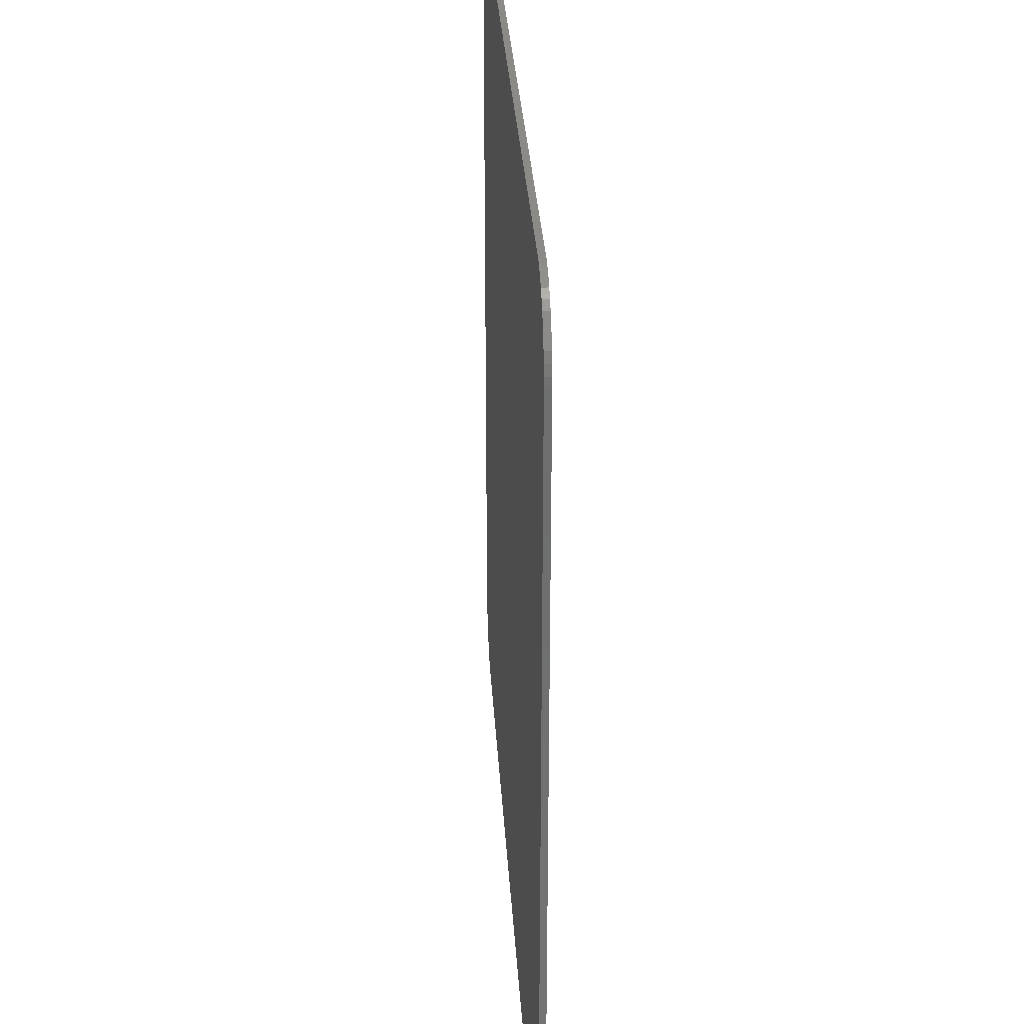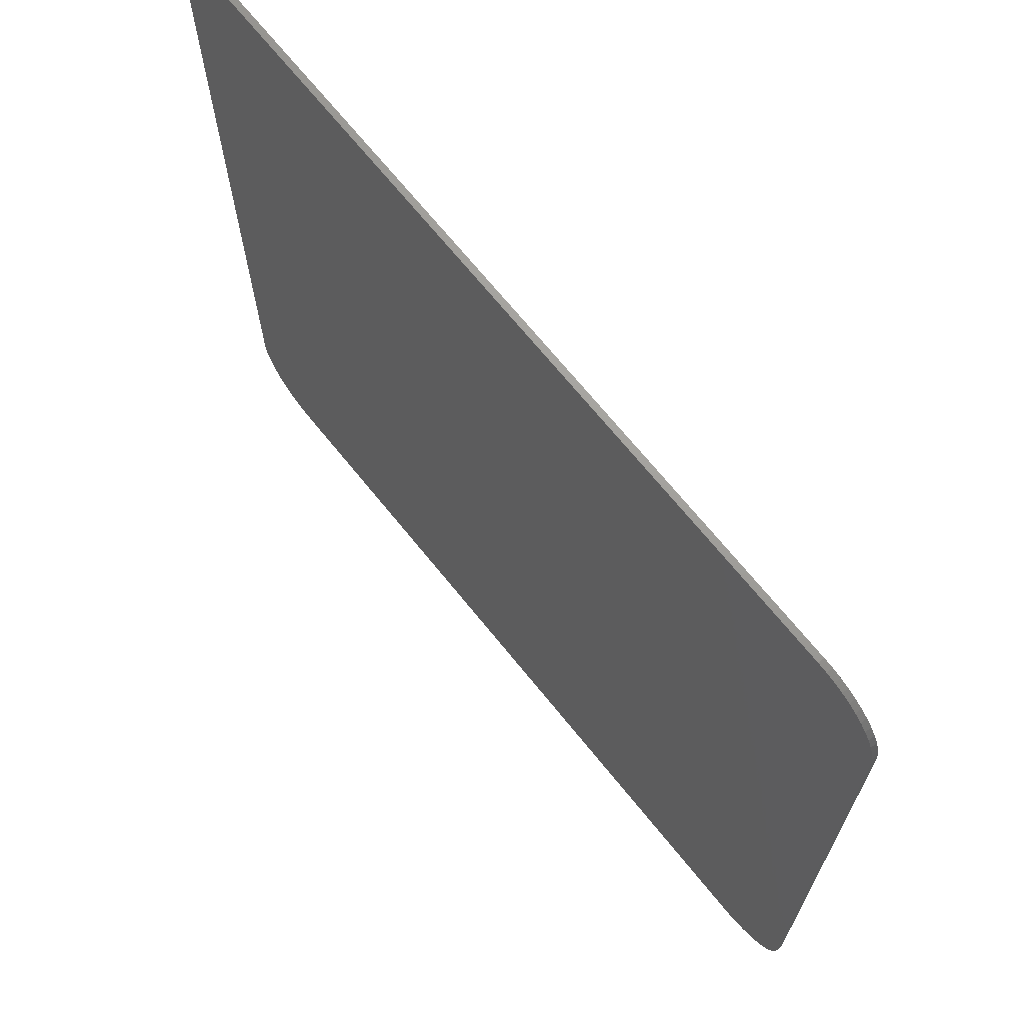
<metadata>
{"format":"stl","ext":"stl","renderer":"f3d","projection":"perspective","resolution":1024,"background":"white","views":[{"elev":30.9,"azim":86.6,"up":"+Z"},{"elev":69.2,"azim":51.1,"up":"+Z"}]}
</metadata>
<code>
# stl→obj: 356 verts, 708 faces
v 6 0 7.2
v 7.19 0 6.157
v 7.2 0 6
v 6.157 0 7.19
v 7.159 0 6.311
v 6.311 0 7.159
v 7.109 0 6.459
v 6.459 0 7.109
v 7.039 0 6.6
v 6.6 0 7.039
v 6.952 0 6.731
v 6.731 0 6.952
v 6.848 0 6.848
v -6 0 7.2
v -7.2 0 6
v -7.19 0 6.157
v -6.157 0 7.19
v -7.159 0 6.311
v -6.311 0 7.159
v -7.109 0 6.459
v -6.459 0 7.109
v -7.039 0 6.6
v -6.6 0 7.039
v -6.952 0 6.731
v -6.731 0 6.952
v -6.848 0 6.848
v -6 0 -7.2
v -7.19 0 -6.157
v -7.2 0 -6
v -6.157 0 -7.19
v -7.159 0 -6.311
v -6.311 0 -7.159
v -7.109 0 -6.459
v -6.459 0 -7.109
v -7.039 0 -6.6
v -6.6 0 -7.039
v -6.952 0 -6.731
v -6.731 0 -6.952
v -6.848 0 -6.848
v 6 0 -7.2
v 7.2 0 -6
v 7.19 0 -6.157
v 6.157 0 -7.19
v 7.159 0 -6.311
v 6.311 0 -7.159
v 7.109 0 -6.459
v 6.459 0 -7.109
v 7.039 0 -6.6
v 6.6 0 -7.039
v 6.952 0 -6.731
v 6.731 0 -6.952
v 6.848 0 -6.848
v 7.2 -0.1 6
v 7.19 -0.1 6.157
v 7.159 -0.1 6.311
v 7.109 -0.1 6.459
v 7.039 -0.1 6.6
v 6.952 -0.1 6.731
v 6.848 -0.1 6.848
v 6.731 -0.1 6.952
v 6.6 -0.1 7.039
v 6.459 -0.1 7.109
v 6.311 -0.1 7.159
v 6.157 -0.1 7.19
v 6 -0.1 7.2
v -7.2 -0.1 6
v -7.19 -0.1 6.157
v -7.159 -0.1 6.311
v -7.109 -0.1 6.459
v -7.039 -0.1 6.6
v -6.952 -0.1 6.731
v -6.848 -0.1 6.848
v -6.731 -0.1 6.952
v -6.6 -0.1 7.039
v -6.459 -0.1 7.109
v -6.311 -0.1 7.159
v -6.157 -0.1 7.19
v -6 -0.1 7.2
v -7.2 -0.1 -6
v -7.19 -0.1 -6.157
v -7.159 -0.1 -6.311
v -7.109 -0.1 -6.459
v -7.039 -0.1 -6.6
v -6.952 -0.1 -6.731
v -6.848 -0.1 -6.848
v -6.731 -0.1 -6.952
v -6.6 -0.1 -7.039
v -6.459 -0.1 -7.109
v -6.311 -0.1 -7.159
v -6.157 -0.1 -7.19
v -6 -0.1 -7.2
v 7.2 -0.1 -6
v 7.19 -0.1 -6.157
v 7.159 -0.1 -6.311
v 7.109 -0.1 -6.459
v 7.039 -0.1 -6.6
v 6.952 -0.1 -6.731
v 6.848 -0.1 -6.848
v 6.731 -0.1 -6.952
v 6.6 -0.1 -7.039
v 6.459 -0.1 -7.109
v 6.311 -0.1 -7.159
v 6.157 -0.1 -7.19
v 6 -0.1 -7.2
v 4.88 -0.1 5.04
v 4.87 -0.1 5.197
v 4.275 -0.1 5.118
v 4.28 -0.1 5.04
v 4.839 -0.1 5.351
v 4.26 -0.1 5.195
v 4.789 -0.1 5.499
v 4.234 -0.1 5.27
v 4.719 -0.1 5.64
v 4.2 -0.1 5.34
v 4.632 -0.1 5.771
v 4.156 -0.1 5.405
v 4.529 -0.1 5.888
v 4.104 -0.1 5.464
v 4.411 -0.1 5.992
v 4.045 -0.1 5.516
v 4.28 -0.1 6.079
v 3.98 -0.1 5.56
v 4.139 -0.1 6.149
v 3.91 -0.1 5.594
v 3.991 -0.1 6.199
v 3.835 -0.1 5.62
v 3.837 -0.1 6.23
v 3.758 -0.1 5.635
v 3.68 -0.1 6.24
v 3.68 -0.1 5.64
v 3.68 -0.1 5.34
v 3.98 -0.1 5.04
v 3.977 -0.1 5.079
v 3.719 -0.1 5.337
v 3.97 -0.1 5.118
v 3.758 -0.1 5.33
v 3.957 -0.1 5.155
v 3.795 -0.1 5.317
v 3.94 -0.1 5.19
v 3.83 -0.1 5.3
v 3.918 -0.1 5.223
v 3.863 -0.1 5.278
v 3.892 -0.1 5.252
v 5.18 -0.1 5.04
v 5.167 -0.1 5.236
v 5.129 -0.1 5.428
v 5.066 -0.1 5.614
v 4.979 -0.1 5.79
v 4.87 -0.1 5.953
v 4.741 -0.1 6.101
v 4.593 -0.1 6.23
v 4.43 -0.1 6.339
v 4.254 -0.1 6.426
v 4.068 -0.1 6.489
v 3.876 -0.1 6.527
v 3.68 -0.1 6.54
v 5.18 -0.1 6.54
v -5.18 -0.1 5.04
v -4.87 -0.1 5.197
v -5.167 -0.1 5.236
v -4.88 -0.1 5.04
v -4.839 -0.1 5.351
v -5.129 -0.1 5.428
v -4.789 -0.1 5.499
v -5.066 -0.1 5.614
v -4.719 -0.1 5.64
v -4.979 -0.1 5.79
v -4.632 -0.1 5.771
v -4.87 -0.1 5.953
v -4.529 -0.1 5.888
v -4.741 -0.1 6.101
v -4.411 -0.1 5.992
v -4.593 -0.1 6.23
v -4.28 -0.1 6.079
v -4.43 -0.1 6.339
v -4.139 -0.1 6.149
v -4.254 -0.1 6.426
v -3.991 -0.1 6.199
v -4.068 -0.1 6.489
v -3.837 -0.1 6.23
v -3.876 -0.1 6.527
v -3.68 -0.1 6.24
v -3.68 -0.1 6.54
v -4.275 -0.1 5.118
v -4.28 -0.1 5.04
v -4.26 -0.1 5.195
v -4.234 -0.1 5.27
v -4.2 -0.1 5.34
v -4.156 -0.1 5.405
v -4.104 -0.1 5.464
v -4.045 -0.1 5.516
v -3.98 -0.1 5.56
v -3.91 -0.1 5.594
v -3.835 -0.1 5.62
v -3.758 -0.1 5.635
v -3.68 -0.1 5.64
v -3.977 -0.1 5.079
v -3.98 -0.1 5.04
v -3.97 -0.1 5.118
v -3.957 -0.1 5.155
v -3.94 -0.1 5.19
v -3.918 -0.1 5.223
v -3.892 -0.1 5.252
v -3.863 -0.1 5.278
v -3.83 -0.1 5.3
v -3.795 -0.1 5.317
v -3.758 -0.1 5.33
v -3.719 -0.1 5.337
v -3.68 -0.1 5.34
v -3.68 -0.1 -5.34
v -3.98 -0.1 -5.04
v -3.977 -0.1 -5.079
v -3.719 -0.1 -5.337
v -3.97 -0.1 -5.118
v -3.758 -0.1 -5.33
v -3.957 -0.1 -5.155
v -3.795 -0.1 -5.317
v -3.94 -0.1 -5.19
v -3.83 -0.1 -5.3
v -3.918 -0.1 -5.223
v -3.863 -0.1 -5.278
v -3.892 -0.1 -5.252
v -5.18 -0.1 6.54
v -4.28 -0.1 -5.04
v -4.275 -0.1 -5.118
v -4.26 -0.1 -5.195
v -4.234 -0.1 -5.27
v -4.2 -0.1 -5.34
v -4.156 -0.1 -5.405
v -4.104 -0.1 -5.464
v -4.045 -0.1 -5.516
v -3.98 -0.1 -5.56
v -3.91 -0.1 -5.594
v -3.835 -0.1 -5.62
v -3.758 -0.1 -5.635
v -3.68 -0.1 -5.64
v -4.88 -0.1 -5.04
v -4.87 -0.1 -5.197
v -4.839 -0.1 -5.351
v -4.789 -0.1 -5.499
v -4.719 -0.1 -5.64
v -4.632 -0.1 -5.771
v -4.529 -0.1 -5.888
v -4.411 -0.1 -5.992
v -4.28 -0.1 -6.079
v -4.139 -0.1 -6.149
v -3.991 -0.1 -6.199
v -3.837 -0.1 -6.23
v -3.68 -0.1 -6.24
v -5.18 -0.1 -5.04
v -5.167 -0.1 -5.236
v -5.129 -0.1 -5.428
v -5.066 -0.1 -5.614
v -4.979 -0.1 -5.79
v -4.87 -0.1 -5.953
v -4.741 -0.1 -6.101
v -4.593 -0.1 -6.23
v -4.43 -0.1 -6.339
v -4.254 -0.1 -6.426
v -4.068 -0.1 -6.489
v -3.876 -0.1 -6.527
v -3.68 -0.1 -6.54
v -5.18 -0.1 -6.54
v 3.68 -0.1 -5.34
v 3.977 -0.1 -5.079
v 3.98 -0.1 -5.04
v 3.719 -0.1 -5.337
v 3.97 -0.1 -5.118
v 3.758 -0.1 -5.33
v 3.957 -0.1 -5.155
v 3.795 -0.1 -5.317
v 3.94 -0.1 -5.19
v 3.83 -0.1 -5.3
v 3.918 -0.1 -5.223
v 3.863 -0.1 -5.278
v 3.892 -0.1 -5.252
v 4.28 -0.1 -5.04
v 4.275 -0.1 -5.118
v 4.26 -0.1 -5.195
v 4.234 -0.1 -5.27
v 4.2 -0.1 -5.34
v 4.156 -0.1 -5.405
v 4.104 -0.1 -5.464
v 4.045 -0.1 -5.516
v 3.98 -0.1 -5.56
v 3.91 -0.1 -5.594
v 3.835 -0.1 -5.62
v 3.758 -0.1 -5.635
v 3.68 -0.1 -5.64
v 4.88 -0.1 -5.04
v 4.87 -0.1 -5.197
v 4.839 -0.1 -5.351
v 4.789 -0.1 -5.499
v 4.719 -0.1 -5.64
v 4.632 -0.1 -5.771
v 4.529 -0.1 -5.888
v 4.411 -0.1 -5.992
v 4.28 -0.1 -6.079
v 4.139 -0.1 -6.149
v 3.991 -0.1 -6.199
v 3.837 -0.1 -6.23
v 3.68 -0.1 -6.24
v 5.18 -0.1 -5.04
v 5.167 -0.1 -5.236
v 5.129 -0.1 -5.428
v 5.066 -0.1 -5.614
v 4.979 -0.1 -5.79
v 4.87 -0.1 -5.953
v 4.741 -0.1 -6.101
v 4.593 -0.1 -6.23
v 4.43 -0.1 -6.339
v 4.254 -0.1 -6.426
v 4.068 -0.1 -6.489
v 3.876 -0.1 -6.527
v 3.68 -0.1 -6.54
v 5.18 -0.1 -6.54
v 2.06 -0.1 4.192
v 2.048 -0.1 3.784
v 2.328 -0.1 4.084
v -2.032 -0.1 4.192
v -2.312 -0.1 4.084
v -2.032 -0.1 3.784
v 3.156 -0.1 3.484
v 2.876 -0.1 3.184
v 3.324 -0.1 3.208
v 2.876 -0.1 0.804
v 3.164 -0.1 0.424
v 3.324 -0.1 0.792
v -3.104 -0.1 -1.196
v -3.224 -0.1 -1.592
v -2.796 -0.1 -1.592
v -3.144 -0.1 3.484
v -3.236 -0.1 3.208
v -2.796 -0.1 3.184
v 1.404 -0.1 1.272
v 0.976 -0.1 1.168
v 1.244 -0.1 0.864
v -4 -0.1 -4.8
v 3.364 -0.1 -2.128
v -0.904 -0.1 -2.128
v -1.436 -0.1 -2.552
v 2.936 -0.1 -2.552
v -1.184 -0.1 -1.756
v -1.436 -0.1 -2.128
v -2.796 -0.1 -3.528
v -3.236 -0.1 -3.952
v 3.34 -0.1 -3.952
v 2.936 -0.1 -3.528
v 1.404 -0.1 2.84
v 0.976 -0.1 2.408
v -3.236 -0.1 1.168
v -2.796 -0.1 1.592
v -0.86 -0.1 2.408
v -1.28 -0.1 2.84
v -1.276 -0.1 1.592
v -0.86 -0.1 1.168
f 1 2 3
f 2 1 4
f 4 5 2
f 5 4 6
f 6 7 5
f 7 6 8
f 8 9 7
f 9 8 10
f 10 11 9
f 11 10 12
f 12 13 11
f 14 15 16
f 16 17 14
f 17 16 18
f 18 19 17
f 19 18 20
f 20 21 19
f 21 20 22
f 22 23 21
f 23 22 24
f 24 25 23
f 25 24 26
f 27 28 29
f 28 27 30
f 30 31 28
f 31 30 32
f 32 33 31
f 33 32 34
f 34 35 33
f 35 34 36
f 36 37 35
f 37 36 38
f 38 39 37
f 40 41 42
f 42 43 40
f 43 42 44
f 44 45 43
f 45 44 46
f 46 47 45
f 47 46 48
f 48 49 47
f 49 48 50
f 50 51 49
f 51 50 52
f 3 15 14
f 14 1 3
f 29 15 3
f 3 41 29
f 40 27 29
f 29 41 40
f 2 53 3
f 53 2 54
f 5 54 2
f 54 5 55
f 7 55 5
f 55 7 56
f 9 56 7
f 56 9 57
f 11 57 9
f 57 11 58
f 13 58 11
f 58 13 59
f 12 59 13
f 59 12 60
f 10 60 12
f 60 10 61
f 8 61 10
f 61 8 62
f 6 62 8
f 62 6 63
f 4 63 6
f 63 4 64
f 1 64 4
f 64 1 65
f 16 15 66
f 66 67 16
f 18 16 67
f 67 68 18
f 20 18 68
f 68 69 20
f 22 20 69
f 69 70 22
f 24 22 70
f 70 71 24
f 26 24 71
f 71 72 26
f 25 26 72
f 72 73 25
f 23 25 73
f 73 74 23
f 21 23 74
f 74 75 21
f 19 21 75
f 75 76 19
f 17 19 76
f 76 77 17
f 14 17 77
f 77 78 14
f 28 79 29
f 79 28 80
f 31 80 28
f 80 31 81
f 33 81 31
f 81 33 82
f 35 82 33
f 82 35 83
f 37 83 35
f 83 37 84
f 39 84 37
f 84 39 85
f 38 85 39
f 85 38 86
f 36 86 38
f 86 36 87
f 34 87 36
f 87 34 88
f 32 88 34
f 88 32 89
f 30 89 32
f 89 30 90
f 27 90 30
f 90 27 91
f 42 41 92
f 92 93 42
f 44 42 93
f 93 94 44
f 46 44 94
f 94 95 46
f 48 46 95
f 95 96 48
f 50 48 96
f 96 97 50
f 52 50 97
f 97 98 52
f 51 52 98
f 98 99 51
f 49 51 99
f 99 100 49
f 47 49 100
f 100 101 47
f 45 47 101
f 101 102 45
f 43 45 102
f 102 103 43
f 40 43 103
f 103 104 40
f 27 40 104
f 104 91 27
f 41 3 53
f 53 92 41
f 1 14 78
f 78 65 1
f 15 29 79
f 79 66 15
f 78 67 66
f 67 78 77
f 77 68 67
f 68 77 76
f 76 69 68
f 69 76 75
f 75 70 69
f 70 75 74
f 74 71 70
f 71 74 73
f 73 72 71
f 65 53 54
f 54 64 65
f 64 54 55
f 55 63 64
f 63 55 56
f 56 62 63
f 62 56 57
f 57 61 62
f 61 57 58
f 58 60 61
f 60 58 59
f 91 79 80
f 80 90 91
f 90 80 81
f 81 89 90
f 89 81 82
f 82 88 89
f 88 82 83
f 83 87 88
f 87 83 84
f 84 86 87
f 86 84 85
f 104 93 92
f 93 104 103
f 103 94 93
f 94 103 102
f 102 95 94
f 95 102 101
f 101 96 95
f 96 101 100
f 100 97 96
f 97 100 99
f 99 98 97
f 105 106 107
f 107 108 105
f 106 109 110
f 110 107 106
f 109 111 112
f 112 110 109
f 111 113 114
f 114 112 111
f 113 115 116
f 116 114 113
f 115 117 118
f 118 116 115
f 117 119 120
f 120 118 117
f 119 121 122
f 122 120 119
f 121 123 124
f 124 122 121
f 123 125 126
f 126 124 123
f 125 127 128
f 128 126 125
f 127 129 130
f 130 128 127
f 131 132 133
f 133 134 131
f 134 133 135
f 135 136 134
f 136 135 137
f 137 138 136
f 138 137 139
f 139 140 138
f 140 139 141
f 141 142 140
f 142 141 143
f 108 107 133
f 133 132 108
f 107 110 135
f 135 133 107
f 110 112 137
f 137 135 110
f 112 114 139
f 139 137 112
f 114 116 141
f 141 139 114
f 116 118 143
f 143 141 116
f 118 120 142
f 142 143 118
f 120 122 140
f 140 142 120
f 122 124 138
f 138 140 122
f 124 126 136
f 136 138 124
f 126 128 134
f 134 136 126
f 128 130 131
f 131 134 128
f 144 145 106
f 106 105 144
f 145 146 109
f 109 106 145
f 146 147 111
f 111 109 146
f 147 148 113
f 113 111 147
f 148 149 115
f 115 113 148
f 149 150 117
f 117 115 149
f 150 151 119
f 119 117 150
f 151 152 121
f 121 119 151
f 152 153 123
f 123 121 152
f 153 154 125
f 125 123 153
f 154 155 127
f 127 125 154
f 155 156 129
f 129 127 155
f 145 144 157
f 146 145 157
f 147 146 157
f 148 147 157
f 149 148 157
f 150 149 157
f 151 150 157
f 152 151 157
f 153 152 157
f 154 153 157
f 155 154 157
f 156 155 157
f 158 159 160
f 159 158 161
f 160 162 163
f 162 160 159
f 163 164 165
f 164 163 162
f 165 166 167
f 166 165 164
f 167 168 169
f 168 167 166
f 169 170 171
f 170 169 168
f 171 172 173
f 172 171 170
f 173 174 175
f 174 173 172
f 175 176 177
f 176 175 174
f 177 178 179
f 178 177 176
f 179 180 181
f 180 179 178
f 181 182 183
f 182 181 180
f 161 184 159
f 184 161 185
f 159 186 162
f 186 159 184
f 162 187 164
f 187 162 186
f 164 188 166
f 188 164 187
f 166 189 168
f 189 166 188
f 168 190 170
f 190 168 189
f 170 191 172
f 191 170 190
f 172 192 174
f 192 172 191
f 174 193 176
f 193 174 192
f 176 194 178
f 194 176 193
f 178 195 180
f 195 178 194
f 180 196 182
f 196 180 195
f 185 197 184
f 197 185 198
f 184 199 186
f 199 184 197
f 186 200 187
f 200 186 199
f 187 201 188
f 201 187 200
f 188 202 189
f 202 188 201
f 189 203 190
f 203 189 202
f 190 204 191
f 204 190 203
f 191 205 192
f 205 191 204
f 192 206 193
f 206 192 205
f 193 207 194
f 207 193 206
f 194 208 195
f 208 194 207
f 195 209 196
f 209 195 208
f 209 197 198
f 197 209 208
f 208 199 197
f 199 208 207
f 207 200 199
f 200 207 206
f 206 201 200
f 201 206 205
f 205 202 201
f 202 205 204
f 204 203 202
f 210 211 212
f 212 213 210
f 213 212 214
f 214 215 213
f 215 214 216
f 216 217 215
f 217 216 218
f 218 219 217
f 219 218 220
f 220 221 219
f 221 220 222
f 160 223 158
f 163 223 160
f 165 223 163
f 167 223 165
f 169 223 167
f 171 223 169
f 173 223 171
f 175 223 173
f 177 223 175
f 179 223 177
f 181 223 179
f 183 223 181
f 224 225 212
f 212 211 224
f 225 226 214
f 214 212 225
f 226 227 216
f 216 214 226
f 227 228 218
f 218 216 227
f 228 229 220
f 220 218 228
f 229 230 222
f 222 220 229
f 230 231 221
f 221 222 230
f 231 232 219
f 219 221 231
f 232 233 217
f 217 219 232
f 233 234 215
f 215 217 233
f 234 235 213
f 213 215 234
f 235 236 210
f 210 213 235
f 237 238 225
f 225 224 237
f 238 239 226
f 226 225 238
f 239 240 227
f 227 226 239
f 240 241 228
f 228 227 240
f 241 242 229
f 229 228 241
f 242 243 230
f 230 229 242
f 243 244 231
f 231 230 243
f 244 245 232
f 232 231 244
f 245 246 233
f 233 232 245
f 246 247 234
f 234 233 246
f 247 248 235
f 235 234 247
f 248 249 236
f 236 235 248
f 250 251 238
f 238 237 250
f 251 252 239
f 239 238 251
f 252 253 240
f 240 239 252
f 253 254 241
f 241 240 253
f 254 255 242
f 242 241 254
f 255 256 243
f 243 242 255
f 256 257 244
f 244 243 256
f 257 258 245
f 245 244 257
f 258 259 246
f 246 245 258
f 259 260 247
f 247 246 259
f 260 261 248
f 248 247 260
f 261 262 249
f 249 248 261
f 251 250 263
f 252 251 263
f 253 252 263
f 254 253 263
f 255 254 263
f 256 255 263
f 257 256 263
f 258 257 263
f 259 258 263
f 260 259 263
f 261 260 263
f 262 261 263
f 264 265 266
f 265 264 267
f 267 268 265
f 268 267 269
f 269 270 268
f 270 269 271
f 271 272 270
f 272 271 273
f 273 274 272
f 274 273 275
f 275 276 274
f 277 265 278
f 265 277 266
f 278 268 279
f 268 278 265
f 279 270 280
f 270 279 268
f 280 272 281
f 272 280 270
f 281 274 282
f 274 281 272
f 282 276 283
f 276 282 274
f 283 275 284
f 275 283 276
f 284 273 285
f 273 284 275
f 285 271 286
f 271 285 273
f 286 269 287
f 269 286 271
f 287 267 288
f 267 287 269
f 288 264 289
f 264 288 267
f 290 278 291
f 278 290 277
f 291 279 292
f 279 291 278
f 292 280 293
f 280 292 279
f 293 281 294
f 281 293 280
f 294 282 295
f 282 294 281
f 295 283 296
f 283 295 282
f 296 284 297
f 284 296 283
f 297 285 298
f 285 297 284
f 298 286 299
f 286 298 285
f 299 287 300
f 287 299 286
f 300 288 301
f 288 300 287
f 301 289 302
f 289 301 288
f 303 291 304
f 291 303 290
f 304 292 305
f 292 304 291
f 305 293 306
f 293 305 292
f 306 294 307
f 294 306 293
f 307 295 308
f 295 307 294
f 308 296 309
f 296 308 295
f 309 297 310
f 297 309 296
f 310 298 311
f 298 310 297
f 311 299 312
f 299 311 298
f 312 300 313
f 300 312 299
f 313 301 314
f 301 313 300
f 314 302 315
f 302 314 301
f 304 316 303
f 305 316 304
f 306 316 305
f 307 316 306
f 308 316 307
f 309 316 308
f 310 316 309
f 311 316 310
f 312 316 311
f 313 316 312
f 314 316 313
f 315 316 314
f 317 318 319
f 320 321 322
f 323 324 325
f 326 327 328
f 329 330 331
f 332 333 334
f 335 336 337
f 338 224 211
f 105 290 303
f 303 144 105
f 161 158 250
f 250 237 161
f 338 198 185
f 185 224 338
f 339 340 341
f 341 342 339
f 340 343 344
f 344 341 340
f 129 156 183
f 183 182 129
f 264 210 236
f 236 289 264
f 262 315 302
f 302 249 262
f 131 130 196
f 196 209 131
f 277 108 132
f 132 266 277
f 345 346 347
f 347 348 345
f 349 350 336
f 336 335 349
f 334 333 351
f 351 352 334
f 325 324 326
f 326 328 325
f 339 342 348
f 348 347 339
f 353 354 355
f 355 356 353
f 323 319 318
f 318 324 323
f 327 326 343
f 343 340 327
f 322 321 332
f 332 334 322
f 337 336 329
f 329 331 337
f 320 322 318
f 318 317 320
f 346 345 331
f 331 330 346
f 354 353 350
f 350 349 354
f 352 351 356
f 356 355 352
f 328 327 339
f 132 319 323
f 132 323 325
f 356 329 336
f 356 351 329
f 351 330 329
f 65 183 156
f 316 315 104
f 65 156 157
f 327 340 339
f 338 211 210
f 262 263 91
f 198 333 332
f 198 332 321
f 209 320 317
f 317 131 209
f 320 209 198
f 198 321 320
f 338 351 333
f 333 198 338
f 328 339 132
f 132 325 328
f 339 347 266
f 266 132 339
f 210 264 266
f 266 347 210
f 132 131 317
f 317 319 132
f 346 338 210
f 210 347 346
f 66 79 250
f 250 158 66
f 66 158 223
f 223 78 66
f 79 91 263
f 263 250 79
f 350 353 356
f 356 336 350
f 78 223 183
f 183 65 78
f 262 91 104
f 104 315 262
f 330 351 338
f 338 346 330
f 157 144 53
f 53 65 157
f 316 104 92
f 92 303 316
f 303 92 53
f 53 144 303
f 344 345 341
f 335 337 326
f 326 324 349
f 349 335 326
f 352 355 354
f 354 334 352
f 322 334 354
f 354 349 322
f 318 322 349
f 349 324 318
f 343 326 337
f 337 331 343
f 277 290 105
f 105 108 277
f 161 237 224
f 224 185 161
f 129 182 196
f 196 130 129
f 344 343 331
f 331 345 344
f 342 341 345
f 345 348 342
f 302 289 236
f 236 249 302

</code>
